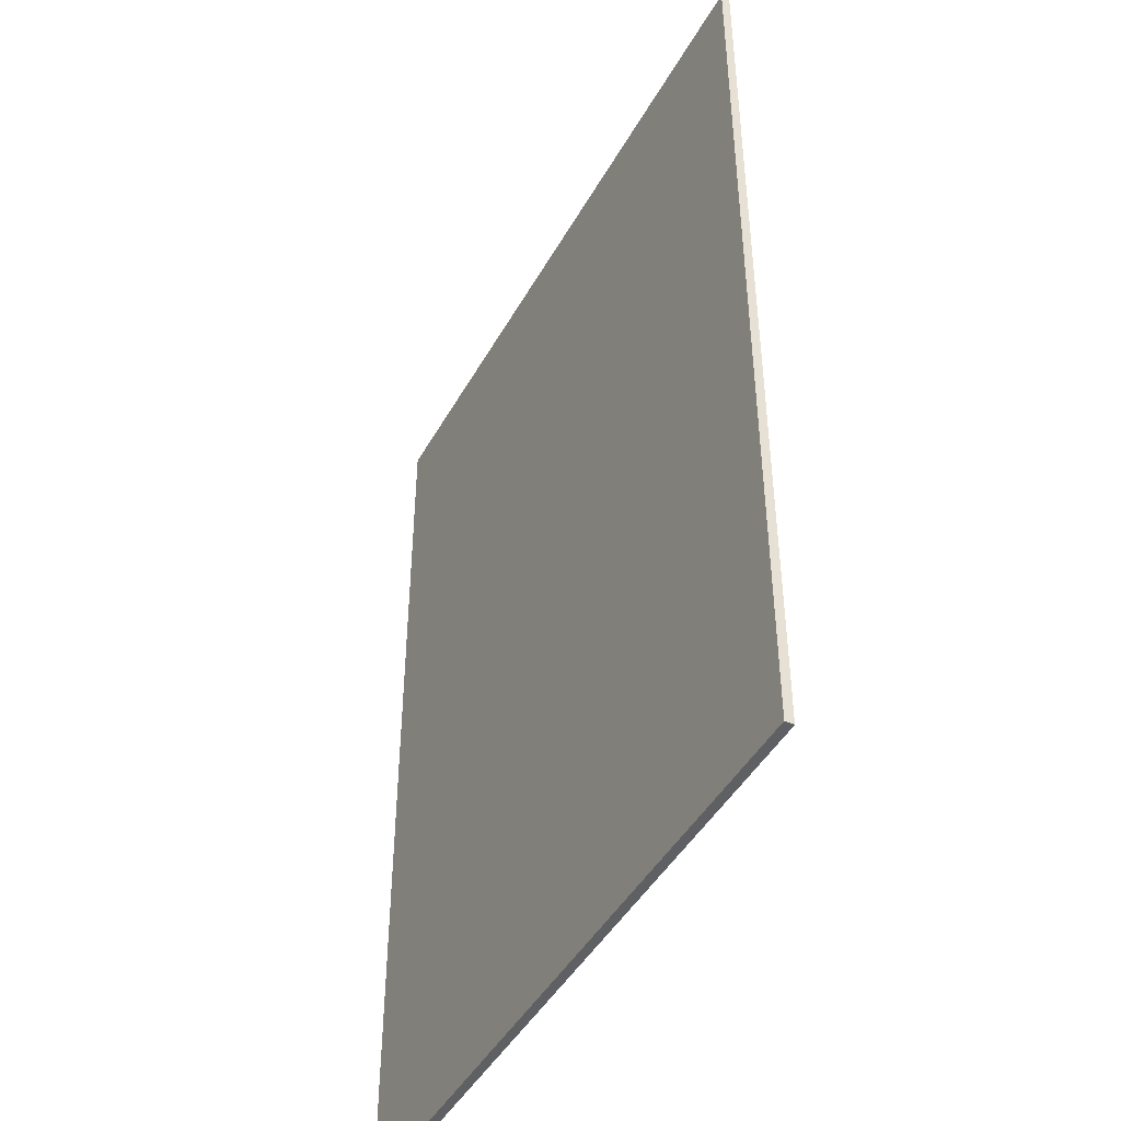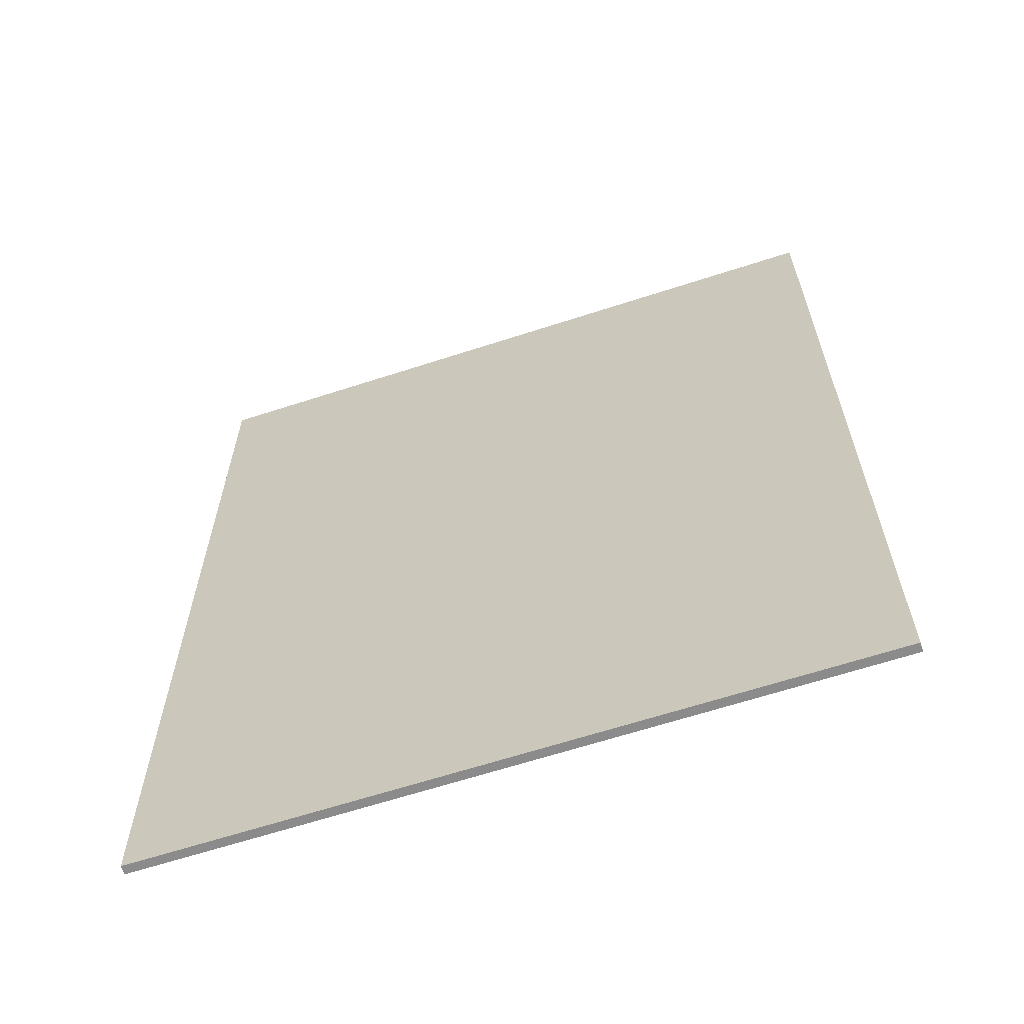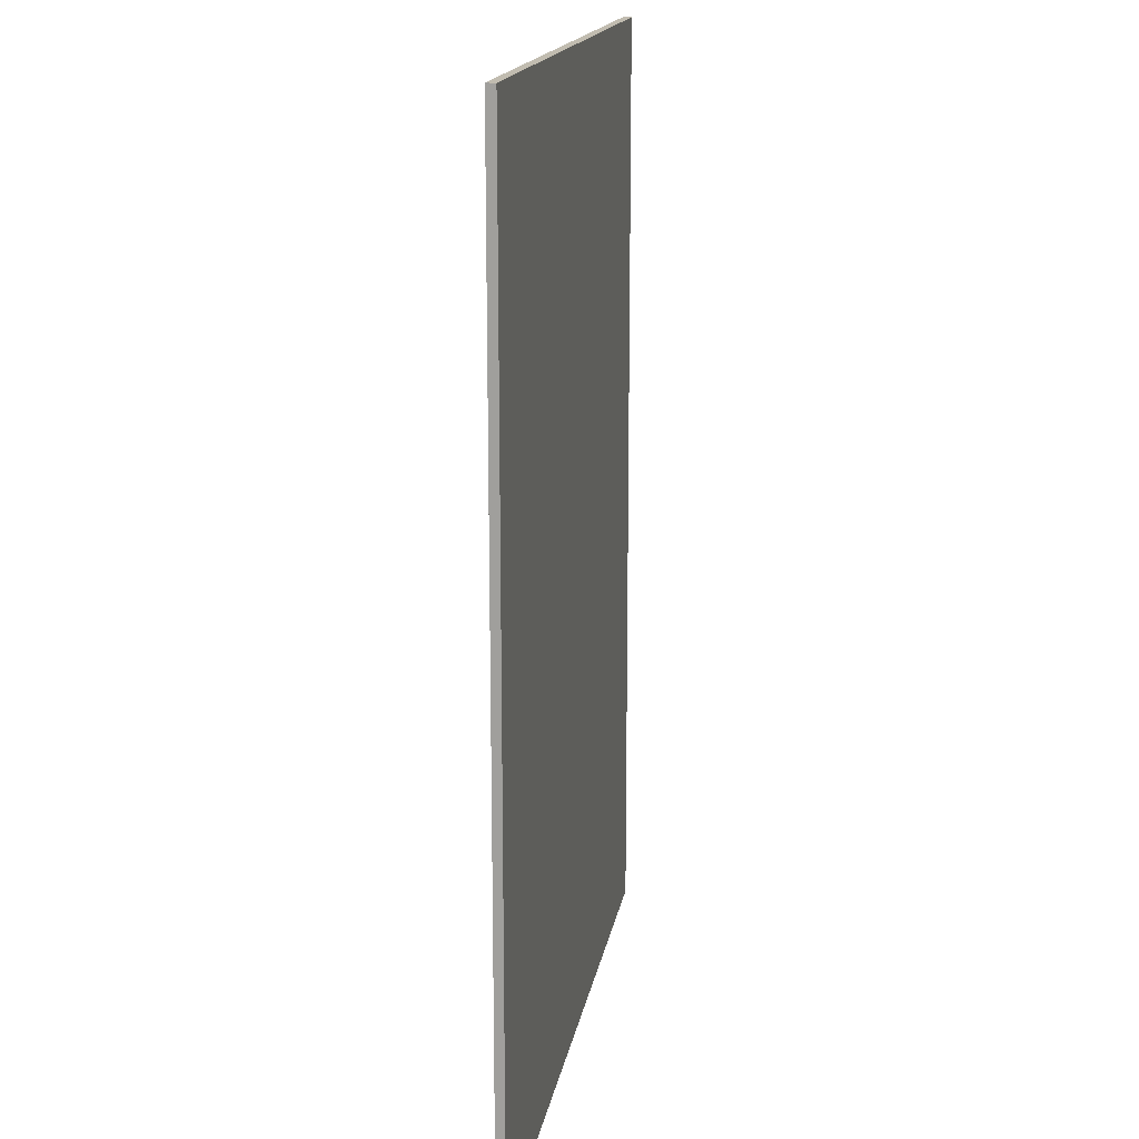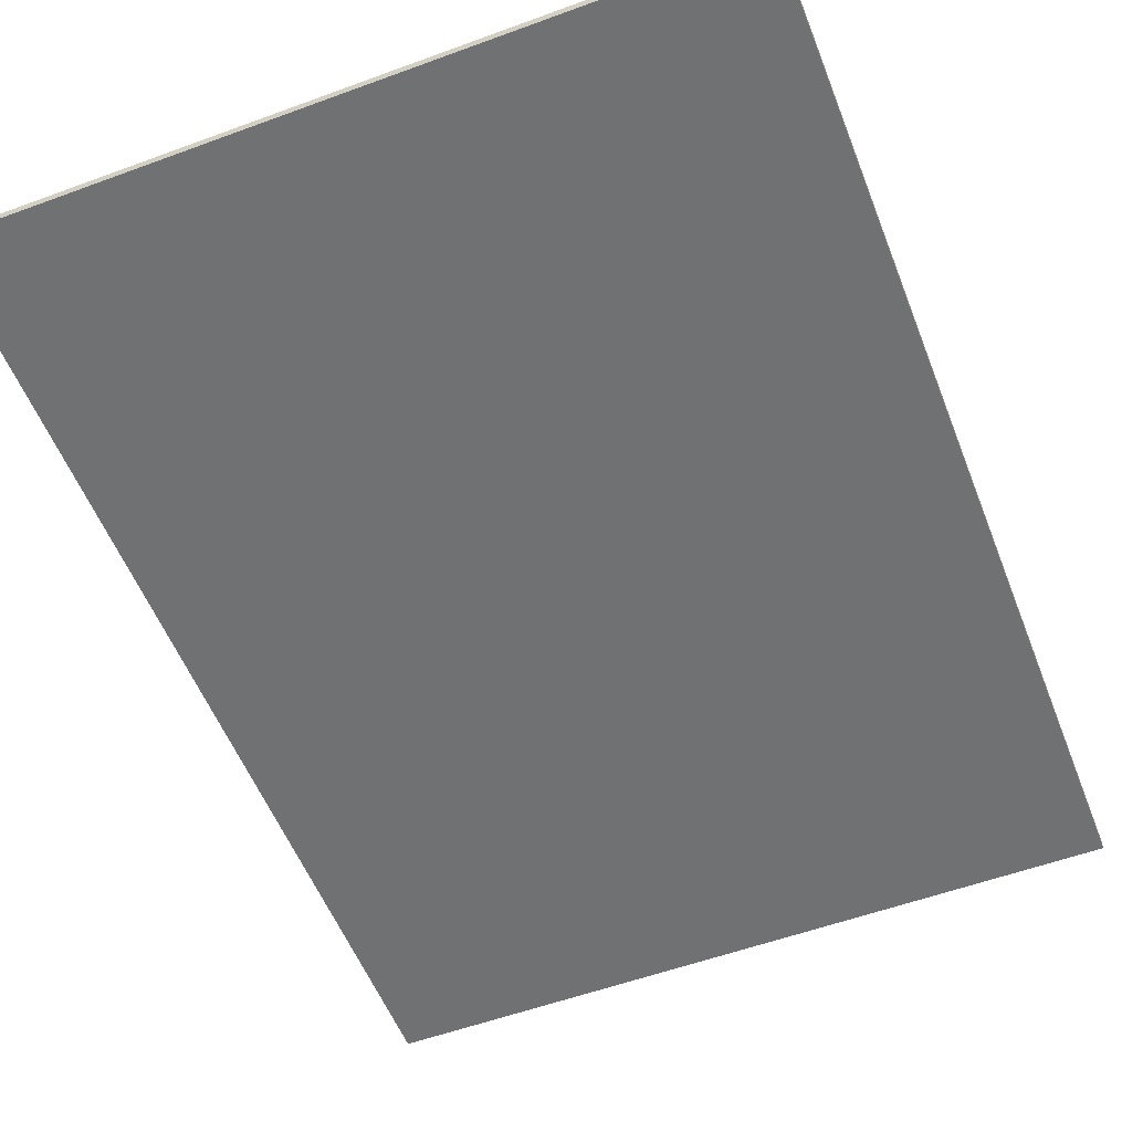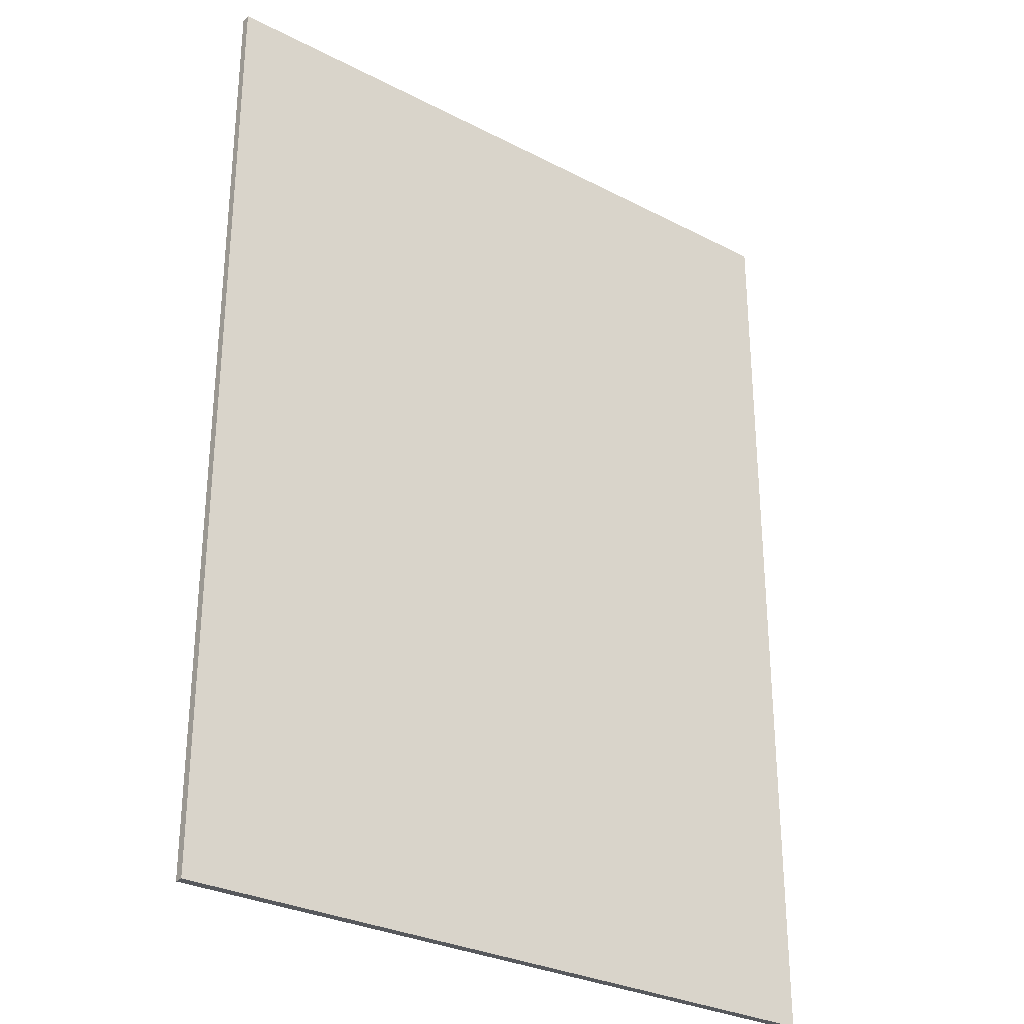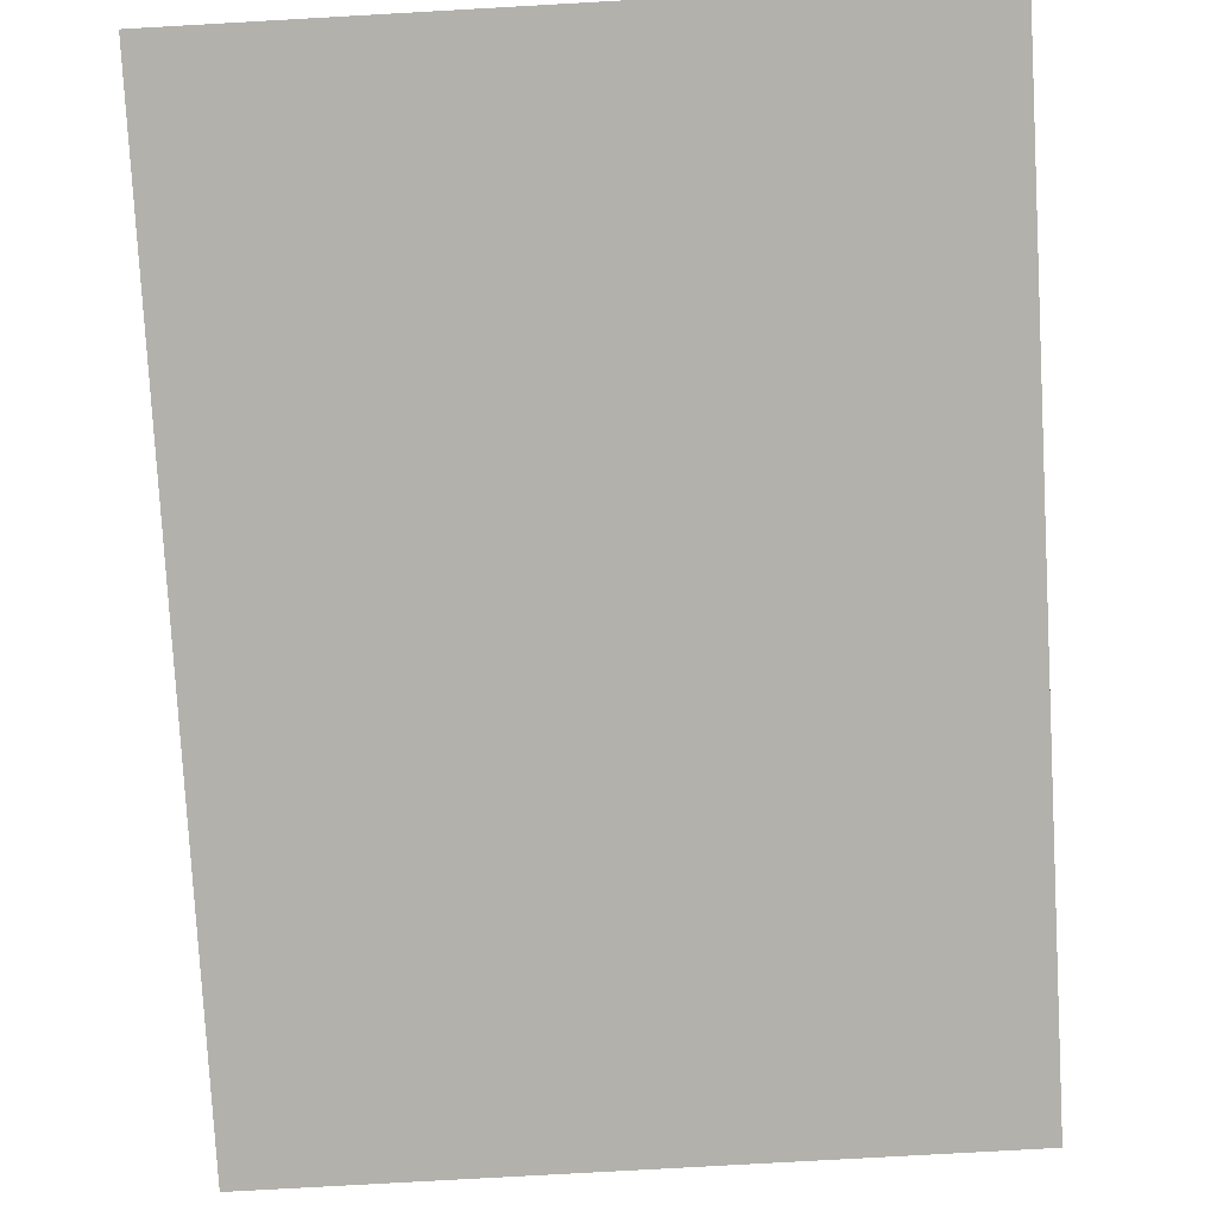
<metadata>
{"format":"obj","ext":"obj","renderer":"f3d","projection":"perspective","resolution":1024,"background":"white","views":[{"elev":-45.1,"azim":62.4,"up":"+Z"},{"elev":-64.0,"azim":-161.8,"up":"+Z"},{"elev":16.5,"azim":-80.5,"up":"+Z"},{"elev":-55.1,"azim":21.2,"up":"+Y"},{"elev":-29.6,"azim":-37.2,"up":"+Z"},{"elev":-79.1,"azim":-176.8,"up":"+Y"}]}
</metadata>
<code>
g default
v -7.9 0.1 -10.7
v -7.9 -0.1 -10.7
v 7.9 -0.1 -10.7
v 7.9 0.1 -10.7
v 7.9 -0.1 10.7
v -7.9 -0.1 10.7
v -7.9 0.1 10.7
v 7.9 0.1 10.7
v 7.9 -0.1 -10.7
v -7.9 -0.1 -10.7
v -7.9 -0.1 10.7
v 7.9 -0.1 10.7
v 7.9 -0.1 -10.7
v -7.9 -0.1 10.7
v -7.9 0.1 10.7
v -7.9 0.1 -10.7
v 7.9 0.1 -10.7
v -7.9 0.1 10.7
v 7.9 0.1 -10.7
v 7.9 0.1 10.7
v -7.9 -0.1 10.7
v -7.9 -0.1 -10.7
v -7.9 0.1 -10.7
v -7.9 0.1 10.7
v 7.9 0.1 -10.7
v 7.9 -0.1 -10.7
v 7.9 -0.1 10.7
v 7.9 0.1 10.7
f 3 2 1
f 4 3 1
f 7 6 5
f 7 5 8
f 11 10 9
f 14 13 12
f 17 16 15
f 20 19 18
f 23 22 21
f 24 23 21
f 27 26 25
f 27 25 28

</code>
